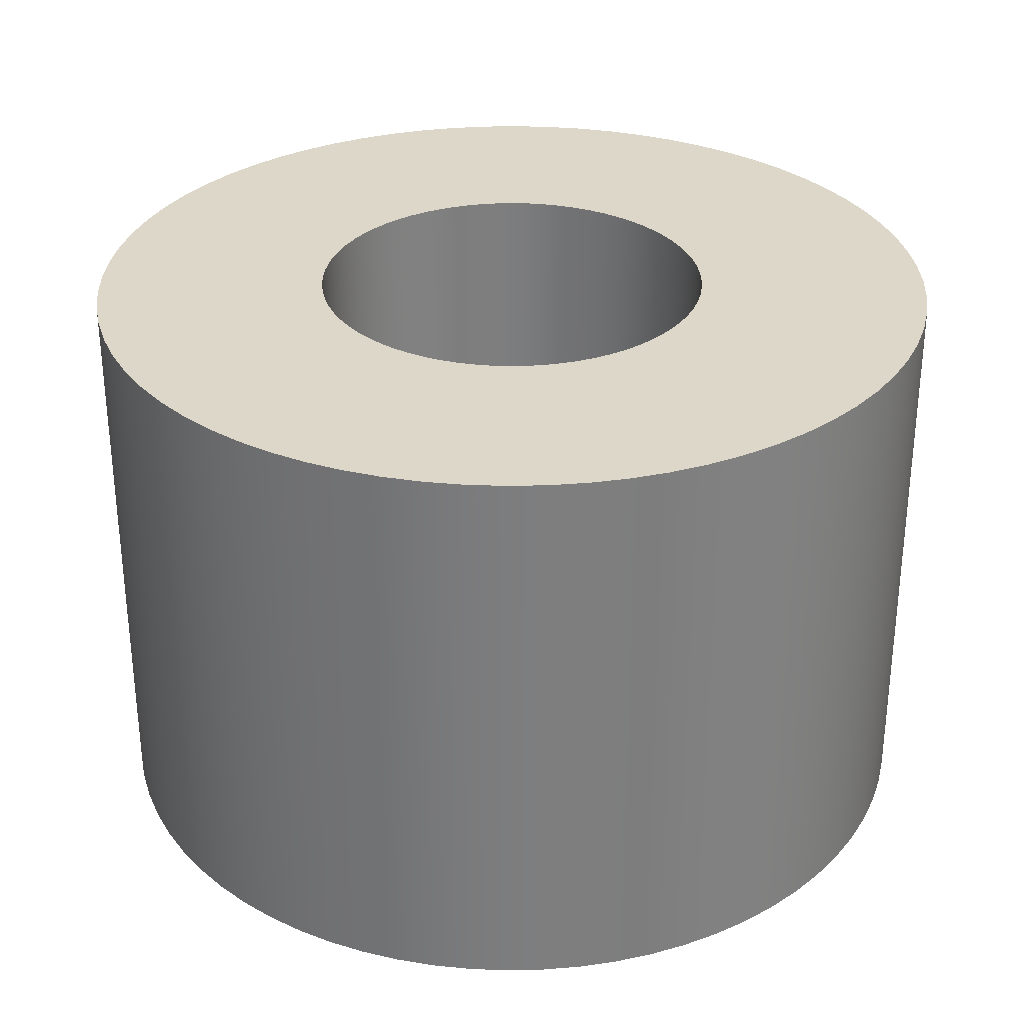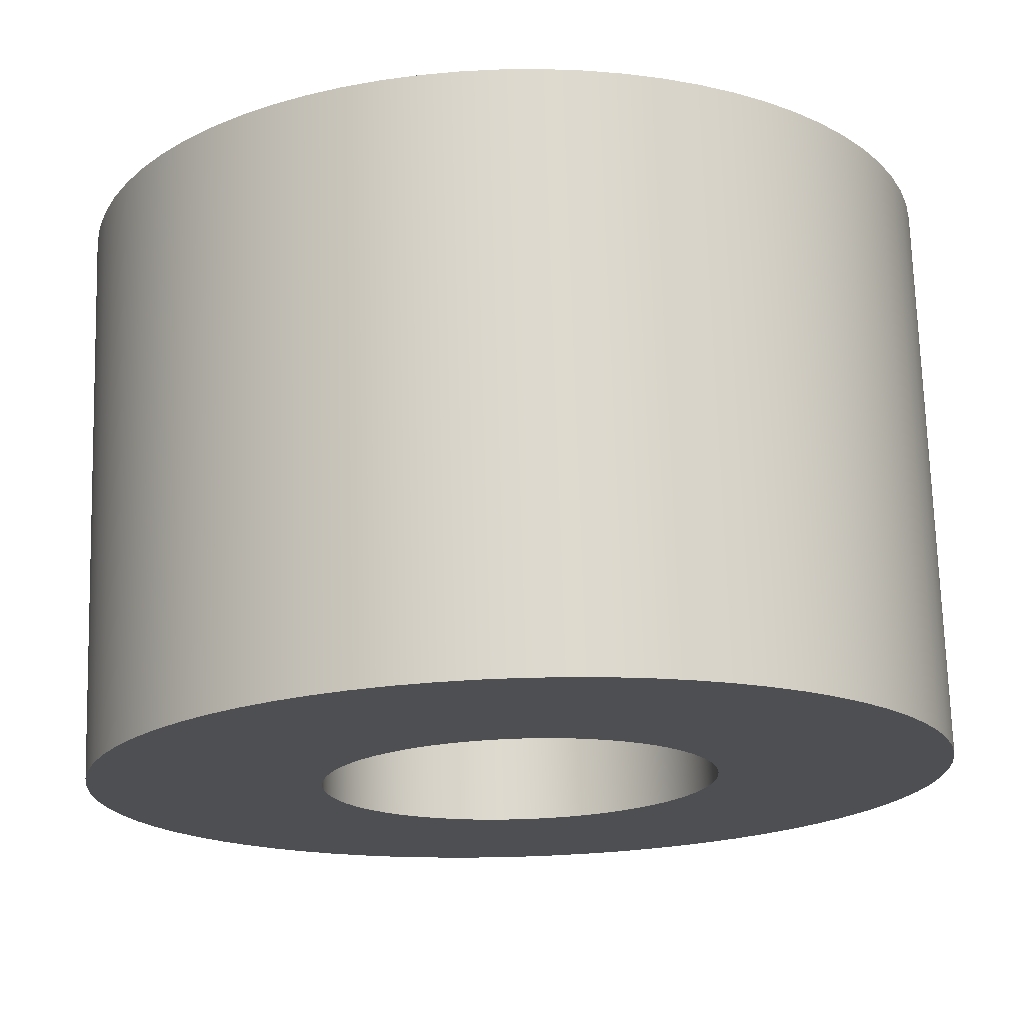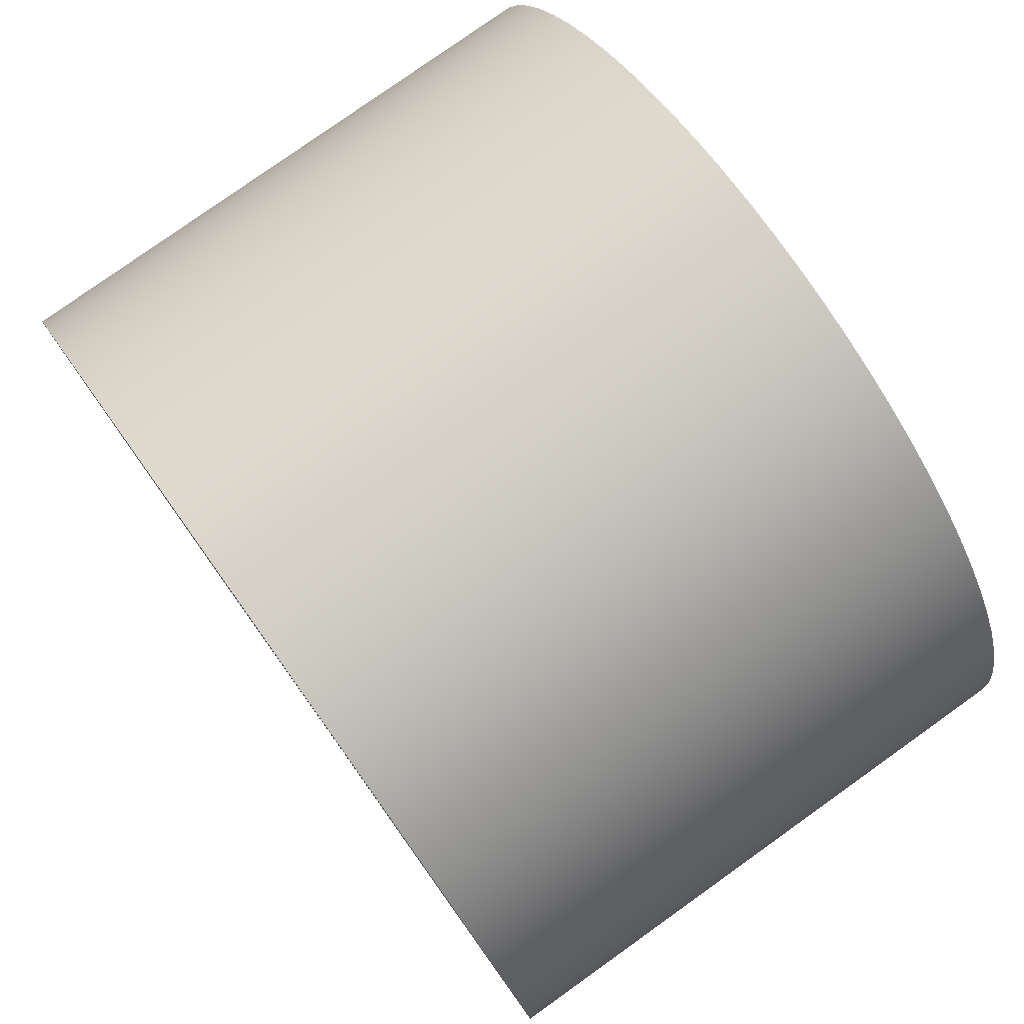
<metadata>
{"format":"obj","ext":"obj","renderer":"f3d","projection":"perspective","resolution":1024,"background":"white","views":[{"elev":30.9,"azim":-4.2,"up":"+Z"},{"elev":72.2,"azim":-1.7,"up":"+Y"},{"elev":79.0,"azim":-125.5,"up":"+Y"}]}
</metadata>
<code>
o 1_4_Black_Nylon_Spacer_Steel_Washer_(275-1024).002
v 0.2845 0.3325 -0.003187
v 0.3035 0.4324 -0.003187
v 0.2773 0.3348 -0.003187
v 0.3411 0.2588 -0.003187
v 0.4424 0.2513 -0.003187
v 0.4417 0.2676 -0.003187
v 0.4396 0.2838 -0.003187
v 0.3401 0.2663 -0.003187
v 0.3414 0.2513 -0.003187
v 0.4417 0.2349 -0.003187
v 0.436 0.2998 -0.003187
v 0.3385 0.2736 -0.003187
v 0.4396 0.2187 -0.003187
v 0.3411 0.2437 -0.003187
v 0.4311 0.3154 -0.003187
v 0.3362 0.2808 -0.003187
v 0.3401 0.2362 -0.003187
v 0.436 0.2027 -0.003187
v 0.4249 0.3305 -0.003187
v 0.3333 0.2878 -0.003187
v 0.3385 0.2289 -0.003187
v 0.4311 0.1871 -0.003187
v 0.4173 0.345 -0.003187
v 0.3298 0.2945 -0.003187
v 0.4249 0.172 -0.003187
v 0.3362 0.2217 -0.003187
v 0.4085 0.3588 -0.003187
v 0.3258 0.3009 -0.003187
v 0.3333 0.2147 -0.003187
v 0.4173 0.1575 -0.003187
v 0.3986 0.3718 -0.003187
v 0.3212 0.3069 -0.003187
v 0.3298 0.208 -0.003187
v 0.4085 0.1437 -0.003187
v 0.3875 0.3838 -0.003187
v 0.3161 0.3124 -0.003187
v 0.3986 0.1307 -0.003187
v 0.3258 0.2016 -0.003187
v 0.3755 0.3949 -0.003187
v 0.3105 0.3175 -0.003187
v 0.3105 0.185 -0.003187
v 0.3045 0.1804 -0.003187
v 0.3755 0.1076 -0.003187
v 0.3487 0.4136 -0.003187
v 0.2982 0.3262 -0.003187
v 0.3045 0.3221 -0.003187
v 0.2549 0.3378 -0.003187
v 0.2625 0.3374 -0.003187
v 0.2549 0.4388 -0.003187
v 0.2982 0.1763 -0.003187
v 0.2915 0.1729 -0.003187
v 0.3487 0.08887 -0.003187
v 0.2325 0.3348 -0.003187
v 0.2399 0.3364 -0.003187
v 0.2064 0.4324 -0.003187
v 0.3191 0.07506 -0.003187
v 0.3342 0.08132 -0.003187
v 0.2845 0.17 -0.003187
v 0.3035 0.07014 -0.003187
v 0.2773 0.1677 -0.003187
v 0.2699 0.1661 -0.003187
v 0.2549 0.1648 -0.003187
v 0.2713 0.06447 -0.003187
v 0.2625 0.1651 -0.003187
v 0.2224 0.0666 -0.003187
v 0.2399 0.1661 -0.003187
v 0.2325 0.1677 -0.003187
v 0.1113 0.3718 -0.003187
v 0.1887 0.3069 -0.003187
v 0.1223 0.3838 -0.003187
v 0.1612 0.08887 -0.003187
v 0.2053 0.1804 -0.003187
v 0.1474 0.09766 -0.003187
v 0.09255 0.345 -0.003187
v 0.085 0.3305 -0.003187
v 0.1765 0.2878 -0.003187
v 0.1013 0.1437 -0.003187
v 0.1841 0.2016 -0.003187
v 0.09255 0.1575 -0.003187
v 0.07028 0.2838 -0.003187
v 0.1688 0.2588 -0.003187
v 0.1697 0.2663 -0.003187
v 0.07382 0.2027 -0.003187
v 0.1714 0.2289 -0.003187
v 0.07028 0.2187 -0.003187
v 0.085 0.172 -0.003187
v 0.18 0.208 -0.003187
v 0.1765 0.2147 -0.003187
v 0.07874 0.1871 -0.003187
v 0.1736 0.2217 -0.003187
v 0.1684 0.2513 -0.003187
v 0.06814 0.2676 -0.003187
v 0.06743 0.2513 -0.003187
v 0.1688 0.2437 -0.003187
v 0.06814 0.2349 -0.003187
v 0.1697 0.2362 -0.003187
v 0.1344 0.1076 -0.003187
v 0.1993 0.185 -0.003187
v 0.1938 0.1901 -0.003187
v 0.1887 0.1957 -0.003187
v 0.1113 0.1307 -0.003187
v 0.1736 0.2808 -0.003187
v 0.07874 0.3154 -0.003187
v 0.07382 0.2998 -0.003187
v 0.1714 0.2736 -0.003187
v 0.1908 0.07506 -0.003187
v 0.2064 0.07014 -0.003187
v 0.2253 0.17 -0.003187
v 0.2117 0.1763 -0.003187
v 0.1757 0.08132 -0.003187
v 0.2184 0.1729 -0.003187
v 0.18 0.2945 -0.003187
v 0.1013 0.3588 -0.003187
v 0.2549 0.06376 -0.003187
v 0.2474 0.1651 -0.003187
v 0.2386 0.06447 -0.003187
v 0.1841 0.3009 -0.003187
v 0.1938 0.3124 -0.003187
v 0.1993 0.3175 -0.003187
v 0.2875 0.0666 -0.003187
v 0.2053 0.3221 -0.003187
v 0.1344 0.3949 -0.003187
v 0.1908 0.4274 -0.003187
v 0.2253 0.3325 -0.003187
v 0.2224 0.4359 -0.003187
v 0.2474 0.3374 -0.003187
v 0.2386 0.438 -0.003187
v 0.2699 0.3364 -0.003187
v 0.2713 0.438 -0.003187
v 0.3625 0.09766 -0.003187
v 0.2875 0.4359 -0.003187
v 0.2915 0.3296 -0.003187
v 0.3191 0.4274 -0.003187
v 0.3875 0.1187 -0.003187
v 0.3161 0.1901 -0.003187
v 0.3342 0.4212 -0.003187
v 0.3625 0.4048 -0.003187
v 0.3212 0.1957 -0.003187
v 0.1612 0.4136 -0.003187
v 0.1474 0.4048 -0.003187
v 0.2117 0.3262 -0.003187
v 0.1757 0.4212 -0.003187
v 0.2184 0.3296 -0.003187
v 0.1223 0.1187 -0.003187
v 0.2386 0.438 -0.2512
v 0.2549 0.4388 -0.2512
v 0.1908 0.4274 -0.2512
v 0.2064 0.4324 -0.2512
v 0.2224 0.4359 -0.2512
v 0.1612 0.4136 -0.2512
v 0.1474 0.4048 -0.2512
v 0.1757 0.4212 -0.2512
v 0.1223 0.3838 -0.2512
v 0.1113 0.3718 -0.2512
v 0.1344 0.3949 -0.2512
v 0.085 0.3305 -0.2512
v 0.09255 0.345 -0.2512
v 0.1013 0.3588 -0.2512
v 0.07382 0.2998 -0.2512
v 0.07028 0.2838 -0.2512
v 0.07874 0.3154 -0.2512
v 0.06743 0.2513 -0.2512
v 0.06814 0.2349 -0.2512
v 0.06814 0.2676 -0.2512
v 0.07874 0.1871 -0.2512
v 0.07382 0.2027 -0.2512
v 0.07028 0.2187 -0.2512
v 0.09255 0.1575 -0.2512
v 0.1013 0.1437 -0.2512
v 0.085 0.172 -0.2512
v 0.1223 0.1187 -0.2512
v 0.1344 0.1076 -0.2512
v 0.1113 0.1307 -0.2512
v 0.1474 0.09766 -0.2512
v 0.1612 0.08887 -0.2512
v 0.1757 0.08132 -0.2512
v 0.1908 0.07506 -0.2512
v 0.2064 0.07014 -0.2512
v 0.2224 0.0666 -0.2512
v 0.2386 0.06447 -0.2512
v 0.2549 0.06376 -0.2512
v 0.4424 0.2513 -0.2512
v 0.4417 0.2676 -0.2512
v 0.4396 0.2838 -0.2512
v 0.436 0.2998 -0.2512
v 0.4311 0.3154 -0.2512
v 0.4249 0.3305 -0.2512
v 0.4173 0.345 -0.2512
v 0.4085 0.3588 -0.2512
v 0.3986 0.3718 -0.2512
v 0.3875 0.3838 -0.2512
v 0.3755 0.3949 -0.2512
v 0.3625 0.4048 -0.2512
v 0.3487 0.4136 -0.2512
v 0.3342 0.4212 -0.2512
v 0.3191 0.4274 -0.2512
v 0.3035 0.4324 -0.2512
v 0.2875 0.4359 -0.2512
v 0.2713 0.438 -0.2512
v 0.4417 0.2349 -0.2512
v 0.4396 0.2187 -0.2512
v 0.436 0.2027 -0.2512
v 0.4311 0.1871 -0.2512
v 0.4249 0.172 -0.2512
v 0.4173 0.1575 -0.2512
v 0.4085 0.1437 -0.2512
v 0.3986 0.1307 -0.2512
v 0.3875 0.1187 -0.2512
v 0.3755 0.1076 -0.2512
v 0.3625 0.09766 -0.2512
v 0.3487 0.08887 -0.2512
v 0.3342 0.08132 -0.2512
v 0.3191 0.07506 -0.2512
v 0.3035 0.07014 -0.2512
v 0.2875 0.0666 -0.2512
v 0.2713 0.06447 -0.2512
v 0.2474 0.1651 -0.2512
v 0.2399 0.1661 -0.2512
v 0.2549 0.1648 -0.2512
v 0.2253 0.17 -0.2512
v 0.2184 0.1729 -0.2512
v 0.2325 0.1677 -0.2512
v 0.2053 0.1804 -0.2512
v 0.1993 0.185 -0.2512
v 0.2117 0.1763 -0.2512
v 0.1841 0.2016 -0.2512
v 0.1887 0.1957 -0.2512
v 0.1938 0.1901 -0.2512
v 0.1765 0.2147 -0.2512
v 0.1736 0.2217 -0.2512
v 0.18 0.208 -0.2512
v 0.1697 0.2362 -0.2512
v 0.1688 0.2437 -0.2512
v 0.1714 0.2289 -0.2512
v 0.1697 0.2663 -0.2512
v 0.1688 0.2588 -0.2512
v 0.1684 0.2513 -0.2512
v 0.1736 0.2808 -0.2512
v 0.1765 0.2878 -0.2512
v 0.1714 0.2736 -0.2512
v 0.1841 0.3009 -0.2512
v 0.1887 0.3069 -0.2512
v 0.18 0.2945 -0.2512
v 0.1938 0.3124 -0.2512
v 0.1993 0.3175 -0.2512
v 0.2053 0.3221 -0.2512
v 0.2117 0.3262 -0.2512
v 0.2184 0.3296 -0.2512
v 0.2253 0.3325 -0.2512
v 0.2325 0.3348 -0.2512
v 0.2399 0.3364 -0.2512
v 0.2474 0.3374 -0.2512
v 0.2549 0.3378 -0.2512
v 0.3414 0.2513 -0.2512
v 0.3411 0.2437 -0.2512
v 0.3401 0.2362 -0.2512
v 0.3385 0.2289 -0.2512
v 0.3362 0.2217 -0.2512
v 0.3333 0.2147 -0.2512
v 0.3298 0.208 -0.2512
v 0.3258 0.2016 -0.2512
v 0.3212 0.1957 -0.2512
v 0.3161 0.1901 -0.2512
v 0.3105 0.185 -0.2512
v 0.3045 0.1804 -0.2512
v 0.2982 0.1763 -0.2512
v 0.2915 0.1729 -0.2512
v 0.2845 0.17 -0.2512
v 0.2773 0.1677 -0.2512
v 0.2699 0.1661 -0.2512
v 0.2625 0.1651 -0.2512
v 0.3411 0.2588 -0.2512
v 0.3401 0.2663 -0.2512
v 0.3385 0.2736 -0.2512
v 0.3362 0.2808 -0.2512
v 0.3333 0.2878 -0.2512
v 0.3298 0.2945 -0.2512
v 0.3258 0.3009 -0.2512
v 0.3212 0.3069 -0.2512
v 0.3161 0.3124 -0.2512
v 0.3105 0.3175 -0.2512
v 0.3045 0.3221 -0.2512
v 0.2982 0.3262 -0.2512
v 0.2915 0.3296 -0.2512
v 0.2845 0.3325 -0.2512
v 0.2773 0.3348 -0.2512
v 0.2699 0.3364 -0.2512
v 0.2625 0.3374 -0.2512
f 1 2 3
f 4 5 6
f 6 7 8
f 5 9 10
f 7 11 12
f 13 10 14
f 11 15 16
f 17 18 13
f 15 19 20
f 18 21 22
f 19 23 24
f 25 22 26
f 23 27 28
f 29 30 25
f 27 31 32
f 30 33 34
f 31 35 36
f 37 34 38
f 39 40 36
f 41 42 43
f 44 45 46
f 47 48 49
f 50 51 52
f 53 54 55
f 56 57 58
f 59 60 61
f 62 63 64
f 65 66 67
f 68 69 70
f 71 72 73
f 74 75 76
f 77 78 79
f 80 81 82
f 83 84 85
f 86 87 88
f 89 88 90
f 91 92 93
f 94 95 96
f 97 98 99
f 100 101 99
f 102 75 103
f 103 104 105
f 106 107 108
f 109 110 111
f 112 113 74
f 114 115 116
f 68 113 117
f 118 119 70
f 114 63 62
f 64 63 120
f 119 121 122
f 120 59 61
f 64 120 61
f 60 59 56
f 123 124 53
f 125 54 126
f 60 56 58
f 51 58 57
f 127 126 47
f 48 128 129
f 51 57 52
f 130 50 52
f 128 3 131
f 1 132 133
f 50 130 42
f 134 135 41
f 132 45 136
f 137 46 40
f 134 37 138
f 139 140 141
f 142 143 124
f 104 80 82
f 43 42 130
f 134 41 43
f 134 138 135
f 37 38 138
f 34 33 38
f 30 29 33
f 25 26 29
f 22 21 26
f 18 17 21
f 13 14 17
f 10 9 14
f 5 4 9
f 6 8 4
f 7 12 8
f 11 16 12
f 15 20 16
f 19 24 20
f 23 28 24
f 27 32 28
f 31 36 32
f 39 36 35
f 137 40 39
f 44 46 137
f 136 45 44
f 133 132 136
f 2 1 133
f 131 3 2
f 129 128 131
f 49 48 129
f 127 47 49
f 125 126 127
f 55 54 125
f 123 53 55
f 142 124 123
f 139 143 142
f 139 141 143
f 122 121 140
f 140 121 141
f 70 119 122
f 70 69 118
f 68 117 69
f 113 112 117
f 74 76 112
f 75 102 76
f 103 105 102
f 104 82 105
f 80 92 81
f 93 94 91
f 92 91 81
f 85 96 95
f 95 94 93
f 90 84 83
f 84 96 85
f 88 89 86
f 90 83 89
f 87 86 79
f 78 77 100
f 87 79 78
f 101 144 99
f 77 101 100
f 73 98 97
f 97 99 144
f 109 72 71
f 72 98 73
f 111 110 106
f 109 71 110
f 108 107 67
f 111 106 108
f 65 116 66
f 107 65 67
f 114 62 115
f 116 115 66
f 145 49 146
f 147 55 148
f 149 125 127
f 139 150 151
f 123 152 142
f 153 154 70
f 155 122 140
f 156 74 157
f 113 68 158
f 104 159 160
f 75 161 103
f 162 163 93
f 164 92 80
f 165 83 166
f 85 95 167
f 79 168 169
f 89 170 86
f 171 172 144
f 173 101 77
f 97 172 174
f 172 97 144
f 175 73 174
f 97 174 73
f 175 176 71
f 71 73 175
f 110 176 177
f 176 110 71
f 178 106 177
f 110 177 106
f 178 179 107
f 107 106 178
f 65 179 180
f 179 65 107
f 181 116 180
f 65 180 116
f 114 116 181
f 173 171 101
f 171 144 101
f 79 169 77
f 169 173 77
f 86 170 168
f 86 168 79
f 89 83 165
f 89 165 170
f 166 85 167
f 83 85 166
f 163 95 93
f 167 95 163
f 164 162 92
f 162 93 92
f 104 160 80
f 160 164 80
f 103 161 159
f 103 159 104
f 75 74 156
f 75 156 161
f 157 113 158
f 74 113 157
f 154 68 70
f 158 68 154
f 155 153 122
f 153 70 122
f 139 151 140
f 151 155 140
f 142 152 150
f 142 150 139
f 123 55 147
f 123 147 152
f 148 125 149
f 55 125 148
f 145 127 49
f 149 127 145
f 5 182 183
f 184 6 183
f 5 183 6
f 184 185 7
f 7 6 184
f 11 185 186
f 185 11 7
f 187 15 186
f 11 186 15
f 187 188 19
f 19 15 187
f 23 188 189
f 188 23 19
f 190 27 189
f 23 189 27
f 190 191 31
f 31 27 190
f 35 191 192
f 191 35 31
f 193 39 192
f 35 192 39
f 193 194 137
f 137 39 193
f 44 194 195
f 194 44 137
f 196 136 195
f 44 195 136
f 196 197 133
f 133 136 196
f 2 197 198
f 197 2 133
f 199 131 198
f 2 198 131
f 199 146 129
f 129 131 199
f 146 49 129
f 10 182 5
f 10 13 200
f 200 182 10
f 201 13 18
f 13 201 200
f 22 202 18
f 201 18 202
f 22 25 203
f 203 202 22
f 204 25 30
f 25 204 203
f 34 205 30
f 204 30 205
f 34 37 206
f 206 205 34
f 207 37 134
f 37 207 206
f 43 208 134
f 207 134 208
f 43 130 209
f 209 208 43
f 210 130 52
f 130 210 209
f 57 211 52
f 210 52 211
f 57 56 212
f 212 211 57
f 213 56 59
f 56 213 212
f 120 214 59
f 213 59 214
f 120 63 215
f 215 214 120
f 216 63 114
f 63 216 215
f 216 114 181
f 66 217 218
f 219 115 62
f 220 221 111
f 108 67 222
f 98 223 224
f 72 109 225
f 226 78 227
f 228 100 99
f 229 230 90
f 87 231 88
f 94 232 233
f 96 84 234
f 235 82 236
f 237 81 91
f 238 239 76
f 105 240 102
f 69 241 242
f 117 112 243
f 119 244 245
f 244 119 118
f 245 246 121
f 121 119 245
f 247 141 246
f 121 246 141
f 143 247 248
f 247 143 141
f 248 249 124
f 124 143 248
f 250 53 249
f 124 249 53
f 54 250 251
f 250 54 53
f 251 252 126
f 126 54 251
f 253 47 252
f 126 252 47
f 118 69 242
f 118 242 244
f 243 241 117
f 117 241 69
f 239 112 76
f 239 243 112
f 238 102 240
f 238 76 102
f 105 82 235
f 240 105 235
f 81 237 236
f 82 81 236
f 94 233 91
f 91 233 237
f 234 232 96
f 96 232 94
f 230 84 90
f 230 234 84
f 229 88 231
f 229 90 88
f 87 78 226
f 231 87 226
f 100 228 227
f 78 100 227
f 98 224 99
f 99 224 228
f 225 223 72
f 72 223 98
f 221 109 111
f 221 225 109
f 220 108 222
f 220 111 108
f 67 66 218
f 222 67 218
f 115 219 217
f 66 115 217
f 9 254 14
f 255 17 14
f 14 254 255
f 21 17 256
f 255 256 17
f 21 257 26
f 257 21 256
f 258 29 26
f 26 257 258
f 33 29 259
f 258 259 29
f 33 260 38
f 260 33 259
f 261 138 38
f 38 260 261
f 135 138 262
f 261 262 138
f 135 263 41
f 263 135 262
f 264 42 41
f 41 263 264
f 50 42 265
f 264 265 42
f 50 266 51
f 266 50 265
f 267 58 51
f 51 266 267
f 60 58 268
f 267 268 58
f 60 269 61
f 269 60 268
f 270 64 61
f 61 269 270
f 62 64 271
f 270 271 64
f 219 62 271
f 272 254 9
f 272 4 273
f 4 272 9
f 8 274 273
f 273 4 8
f 275 274 12
f 8 12 274
f 275 16 276
f 16 275 12
f 20 277 276
f 276 16 20
f 278 277 24
f 20 24 277
f 278 28 279
f 28 278 24
f 32 280 279
f 279 28 32
f 281 280 36
f 32 36 280
f 281 40 282
f 40 281 36
f 46 283 282
f 282 40 46
f 284 283 45
f 46 45 283
f 284 132 285
f 132 284 45
f 1 286 285
f 285 132 1
f 287 286 3
f 1 3 286
f 287 128 288
f 128 287 3
f 48 253 288
f 288 128 48
f 48 47 253
f 163 232 167
f 149 145 252
f 167 234 166
f 162 233 163
f 166 230 165
f 237 162 164
f 165 229 170
f 164 160 236
f 170 231 168
f 159 235 160
f 240 159 161
f 156 238 161
f 168 226 169
f 239 156 157
f 169 227 173
f 157 158 243
f 173 228 171
f 154 241 158
f 172 228 224
f 245 155 246
f 175 223 225
f 247 150 248
f 222 178 220
f 249 152 147
f 219 181 217
f 251 250 148
f 269 214 270
f 253 252 145
f 266 265 210
f 198 286 287
f 207 208 262
f 194 193 282
f 205 259 204
f 189 188 278
f 201 256 255
f 185 184 274
f 277 187 276
f 276 186 275
f 200 254 182
f 183 272 273
f 281 192 280
f 190 279 280
f 204 258 203
f 202 203 257
f 197 196 285
f 195 283 284
f 206 207 261
f 260 205 206
f 145 146 253
f 199 288 146
f 265 264 209
f 208 264 263
f 251 149 252
f 213 269 268
f 268 267 212
f 250 249 147
f 148 250 147
f 216 219 271
f 270 215 271
f 248 150 152
f 249 248 152
f 180 218 217
f 151 150 247
f 218 179 222
f 220 177 221
f 202 256 201
f 153 245 244
f 221 176 225
f 174 224 223
f 153 242 154
f 148 149 251
f 211 267 266
f 155 151 246
f 151 247 246
f 153 155 245
f 153 244 242
f 154 242 241
f 158 241 243
f 157 243 239
f 156 239 238
f 161 238 240
f 159 240 235
f 160 235 236
f 164 236 237
f 162 237 233
f 163 233 232
f 167 232 234
f 166 234 230
f 165 230 229
f 170 229 231
f 168 231 226
f 169 226 227
f 173 227 228
f 172 171 228
f 174 172 224
f 175 174 223
f 176 175 225
f 177 176 221
f 178 177 220
f 179 178 222
f 180 179 218
f 181 180 217
f 216 181 219
f 215 216 271
f 214 215 270
f 213 214 269
f 212 213 268
f 211 212 267
f 210 211 266
f 209 210 265
f 208 209 264
f 208 263 262
f 207 262 261
f 206 261 260
f 205 260 259
f 204 259 258
f 203 258 257
f 202 257 256
f 201 255 200
f 182 254 272
f 200 255 254
f 184 183 273
f 183 182 272
f 275 185 274
f 274 184 273
f 276 187 186
f 275 186 185
f 277 188 187
f 278 279 189
f 277 278 188
f 190 280 191
f 189 279 190
f 193 192 281
f 192 191 280
f 283 194 282
f 282 193 281
f 284 196 195
f 283 195 194
f 285 286 197
f 284 285 196
f 198 287 199
f 197 286 198
f 146 288 253
f 199 287 288

</code>
